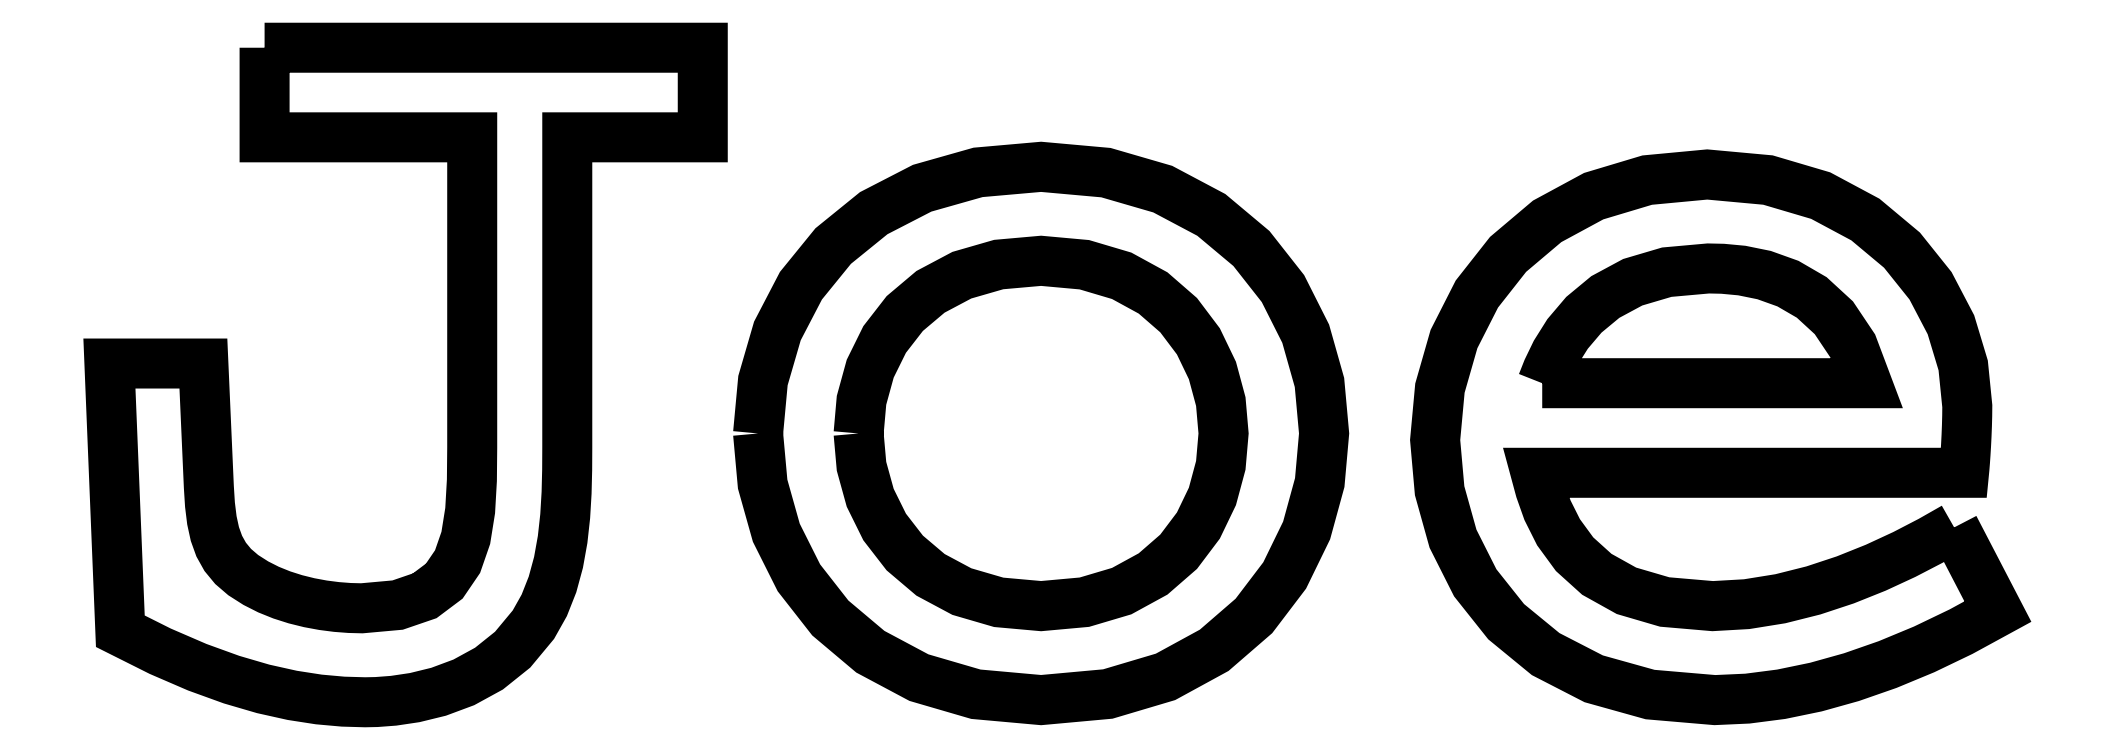
<metadata>
{"format":"dxf","ext":"dxf","renderer":"ezdxf+matplotlib","layout":"modelspace","background":"white","min_lineweight":24,"dpi":150}
</metadata>
<code>
0
SECTION
2
ENTITIES
0
LWPOLYLINE
8
Layer_1
90
129
70
0
10
5.988
20
26.23
30
0
10
5.988
20
25.82
30
0
10
5.988
20
25.4
30
0
10
5.988
20
24.98
30
0
10
5.988
20
24.57
30
0
10
5.988
20
24.15
30
0
10
5.988
20
23.73
30
0
10
5.988
20
23.32
30
0
10
5.988
20
22.9
30
0
10
6.953
20
22.9
30
0
10
7.918
20
22.9
30
0
10
8.883
20
22.9
30
0
10
9.848
20
22.9
30
0
10
10.81
20
22.9
30
0
10
11.78
20
22.9
30
0
10
12.74
20
22.9
30
0
10
13.71
20
22.9
30
0
10
13.71
20
21.46
30
0
10
13.71
20
20.02
30
0
10
13.71
20
18.57
30
0
10
13.71
20
17.13
30
0
10
13.71
20
15.69
30
0
10
13.71
20
14.24
30
0
10
13.71
20
12.8
30
0
10
13.71
20
11.36
30
0
10
13.7
20
10.15
30
0
10
13.63
20
9.02
30
0
10
13.47
20
8.004
30
0
10
13.17
20
7.122
30
0
10
12.67
20
6.396
30
0
10
11.94
20
5.85
30
0
10
10.94
20
5.505
30
0
10
9.605
20
5.385
30
0
10
9.147
20
5.397
30
0
10
8.663
20
5.434
30
0
10
8.161
20
5.498
30
0
10
7.649
20
5.593
30
0
10
7.135
20
5.72
30
0
10
6.627
20
5.882
30
0
10
6.134
20
6.081
30
0
10
5.663
20
6.32
30
0
10
5.194
20
6.618
30
0
10
4.818
20
6.941
30
0
10
4.524
20
7.298
30
0
10
4.301
20
7.696
30
0
10
4.139
20
8.146
30
0
10
4.028
20
8.657
30
0
10
3.957
20
9.237
30
0
10
3.915
20
9.896
30
0
10
3.89
20
10.47
30
0
10
3.864
20
11.04
30
0
10
3.839
20
11.62
30
0
10
3.813
20
12.19
30
0
10
3.788
20
12.77
30
0
10
3.763
20
13.34
30
0
10
3.737
20
13.91
30
0
10
3.712
20
14.49
30
0
10
3.275
20
14.49
30
0
10
2.838
20
14.49
30
0
10
2.401
20
14.49
30
0
10
1.964
20
14.49
30
0
10
1.527
20
14.49
30
0
10
1.091
20
14.49
30
0
10
0.6536
20
14.49
30
0
10
0.2167
20
14.49
30
0
10
0.2675
20
13.24
30
0
10
0.3183
20
12
30
0
10
0.3691
20
10.75
30
0
10
0.4199
20
9.51
30
0
10
0.4707
20
8.265
30
0
10
0.5215
20
7.021
30
0
10
0.5723
20
5.776
30
0
10
0.6231
20
4.531
30
0
10
2.108
20
3.788
30
0
10
3.486
20
3.193
30
0
10
4.761
20
2.731
30
0
10
5.937
20
2.388
30
0
10
7.018
20
2.147
30
0
10
8.007
20
1.994
30
0
10
8.909
20
1.913
30
0
10
9.727
20
1.89
30
0
10
10.15
20
1.899
30
0
10
10.78
20
1.946
30
0
10
11.57
20
2.063
30
0
10
12.46
20
2.281
30
0
10
13.4
20
2.63
30
0
10
14.33
20
3.141
30
0
10
15.21
20
3.846
30
0
10
15.99
20
4.775
30
0
10
16.39
20
5.495
30
0
10
16.7
20
6.273
30
0
10
16.92
20
7.094
30
0
10
17.07
20
7.945
30
0
10
17.17
20
8.812
30
0
10
17.22
20
9.679
30
0
10
17.24
20
10.53
30
0
10
17.24
20
11.36
30
0
10
17.24
20
12.8
30
0
10
17.24
20
14.24
30
0
10
17.24
20
15.69
30
0
10
17.24
20
17.13
30
0
10
17.24
20
18.57
30
0
10
17.24
20
20.02
30
0
10
17.24
20
21.46
30
0
10
17.24
20
22.9
30
0
10
17.87
20
22.9
30
0
10
18.5
20
22.9
30
0
10
19.13
20
22.9
30
0
10
19.76
20
22.9
30
0
10
20.39
20
22.9
30
0
10
21.02
20
22.9
30
0
10
21.65
20
22.9
30
0
10
22.28
20
22.9
30
0
10
22.28
20
23.32
30
0
10
22.28
20
23.73
30
0
10
22.28
20
24.15
30
0
10
22.28
20
24.57
30
0
10
22.28
20
24.98
30
0
10
22.28
20
25.4
30
0
10
22.28
20
25.82
30
0
10
22.28
20
26.23
30
0
10
20.25
20
26.23
30
0
10
18.21
20
26.23
30
0
10
16.17
20
26.23
30
0
10
14.14
20
26.23
30
0
10
12.1
20
26.23
30
0
10
10.06
20
26.23
30
0
10
8.025
20
26.23
30
0
10
5.988
20
26.23
30
0
0
LWPOLYLINE
8
Layer_1
90
33
70
0
10
24.34
20
11.89
30
0
10
24.51
20
10
30
0
10
25.02
20
8.195
30
0
10
25.86
20
6.517
30
0
10
27.03
20
5.024
30
0
10
28.52
20
3.769
30
0
10
30.32
20
2.806
30
0
10
32.44
20
2.189
30
0
10
34.87
20
1.971
30
0
10
37.35
20
2.197
30
0
10
39.49
20
2.835
30
0
10
41.3
20
3.823
30
0
10
42.78
20
5.1
30
0
10
43.93
20
6.607
30
0
10
44.74
20
8.28
30
0
10
45.23
20
10.06
30
0
10
45.39
20
11.89
30
0
10
45.22
20
13.78
30
0
10
44.71
20
15.6
30
0
10
43.86
20
17.28
30
0
10
42.69
20
18.77
30
0
10
41.2
20
20.02
30
0
10
39.39
20
20.97
30
0
10
37.28
20
21.59
30
0
10
34.87
20
21.8
30
0
10
32.52
20
21.6
30
0
10
30.44
20
21.01
30
0
10
28.64
20
20.08
30
0
10
27.14
20
18.86
30
0
10
25.94
20
17.38
30
0
10
25.06
20
15.7
30
0
10
24.52
20
13.85
30
0
10
24.34
20
11.89
30
0
0
LWPOLYLINE
8
Layer_1
90
33
70
0
10
28.08
20
11.89
30
0
10
28.19
20
13.12
30
0
10
28.51
20
14.3
30
0
10
29.05
20
15.38
30
0
10
29.8
20
16.35
30
0
10
30.75
20
17.16
30
0
10
31.92
20
17.77
30
0
10
33.29
20
18.17
30
0
10
34.87
20
18.31
30
0
10
36.48
20
18.16
30
0
10
37.86
20
17.75
30
0
10
39.03
20
17.11
30
0
10
39.98
20
16.29
30
0
10
40.72
20
15.31
30
0
10
41.24
20
14.23
30
0
10
41.55
20
13.07
30
0
10
41.65
20
11.89
30
0
10
41.55
20
10.7
30
0
10
41.24
20
9.547
30
0
10
40.72
20
8.462
30
0
10
39.98
20
7.488
30
0
10
39.03
20
6.662
30
0
10
37.86
20
6.024
30
0
10
36.48
20
5.612
30
0
10
34.87
20
5.466
30
0
10
33.29
20
5.607
30
0
10
31.92
20
6.006
30
0
10
30.75
20
6.63
30
0
10
29.8
20
7.442
30
0
10
29.05
20
8.409
30
0
10
28.51
20
9.495
30
0
10
28.19
20
10.67
30
0
10
28.08
20
11.89
30
0
0
LWPOLYLINE
8
Layer_1
90
73
70
0
10
68.83
20
8.392
30
0
10
67.95
20
7.893
30
0
10
66.97
20
7.386
30
0
10
65.91
20
6.895
30
0
10
64.78
20
6.441
30
0
10
63.59
20
6.049
30
0
10
62.36
20
5.74
30
0
10
61.11
20
5.538
30
0
10
59.84
20
5.466
30
0
10
58.06
20
5.619
30
0
10
56.64
20
6.035
30
0
10
55.54
20
6.649
30
0
10
54.71
20
7.396
30
0
10
54.11
20
8.212
30
0
10
53.7
20
9.032
30
0
10
53.43
20
9.791
30
0
10
53.26
20
10.42
30
0
10
55.25
20
10.42
30
0
10
57.24
20
10.42
30
0
10
59.23
20
10.42
30
0
10
61.23
20
10.42
30
0
10
63.22
20
10.42
30
0
10
65.21
20
10.42
30
0
10
67.2
20
10.42
30
0
10
69.19
20
10.42
30
0
10
69.21
20
10.6
30
0
10
69.23
20
10.83
30
0
10
69.25
20
11.12
30
0
10
69.27
20
11.45
30
0
10
69.29
20
11.8
30
0
10
69.3
20
12.17
30
0
10
69.31
20
12.54
30
0
10
69.31
20
12.9
30
0
10
69.16
20
14.42
30
0
10
68.71
20
15.93
30
0
10
67.95
20
17.38
30
0
10
66.89
20
18.7
30
0
10
65.52
20
19.84
30
0
10
63.86
20
20.73
30
0
10
61.9
20
21.31
30
0
10
59.64
20
21.52
30
0
10
57.41
20
21.31
30
0
10
55.42
20
20.71
30
0
10
53.69
20
19.78
30
0
10
52.23
20
18.55
30
0
10
51.07
20
17.07
30
0
10
50.22
20
15.4
30
0
10
49.7
20
13.57
30
0
10
49.52
20
11.64
30
0
10
49.69
20
9.758
30
0
10
50.19
20
7.972
30
0
10
51.01
20
6.333
30
0
10
52.16
20
4.887
30
0
10
53.63
20
3.681
30
0
10
55.42
20
2.762
30
0
10
57.52
20
2.177
30
0
10
59.93
20
1.971
30
0
10
61.14
20
2.026
30
0
10
62.39
20
2.188
30
0
10
63.68
20
2.455
30
0
10
65.01
20
2.824
30
0
10
66.35
20
3.293
30
0
10
67.71
20
3.857
30
0
10
69.08
20
4.515
30
0
10
70.45
20
5.263
30
0
10
70.25
20
5.654
30
0
10
70.05
20
6.045
30
0
10
69.84
20
6.436
30
0
10
69.64
20
6.828
30
0
10
69.44
20
7.219
30
0
10
69.23
20
7.61
30
0
10
69.03
20
8.001
30
0
10
68.83
20
8.392
30
0
0
LWPOLYLINE
8
Layer_1
90
25
70
0
10
53.5
20
13.76
30
0
10
53.7
20
14.26
30
0
10
54.01
20
14.89
30
0
10
54.45
20
15.59
30
0
10
55.05
20
16.3
30
0
10
55.85
20
16.96
30
0
10
56.87
20
17.51
30
0
10
58.14
20
17.89
30
0
10
59.68
20
18.02
30
0
10
60.22
20
18.01
30
0
10
60.93
20
17.95
30
0
10
61.76
20
17.78
30
0
10
62.64
20
17.46
30
0
10
63.53
20
16.95
30
0
10
64.35
20
16.19
30
0
10
65.05
20
15.14
30
0
10
65.57
20
13.76
30
0
10
64.07
20
13.76
30
0
10
62.56
20
13.76
30
0
10
61.05
20
13.76
30
0
10
59.54
20
13.76
30
0
10
58.03
20
13.76
30
0
10
56.52
20
13.76
30
0
10
55.01
20
13.76
30
0
10
53.5
20
13.76
30
0
0
ENDSEC
0
EOF

</code>
